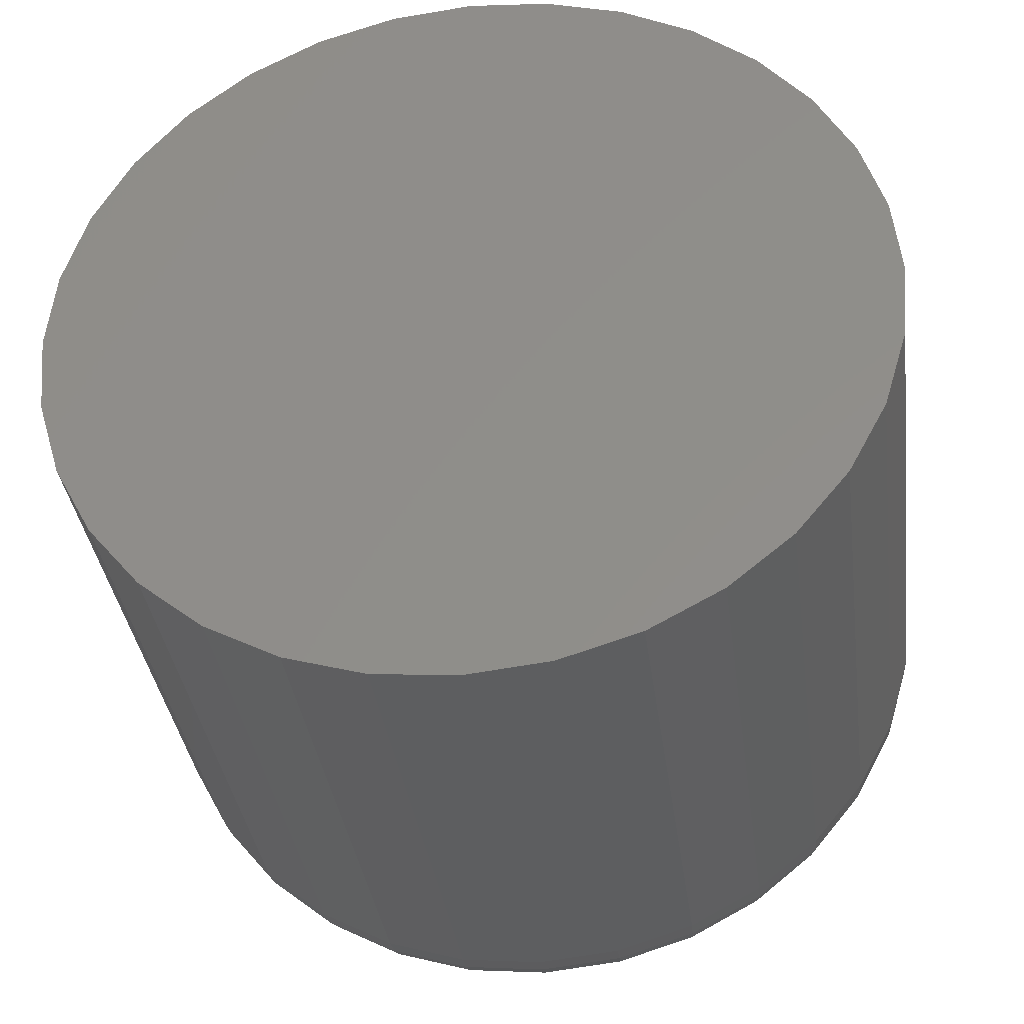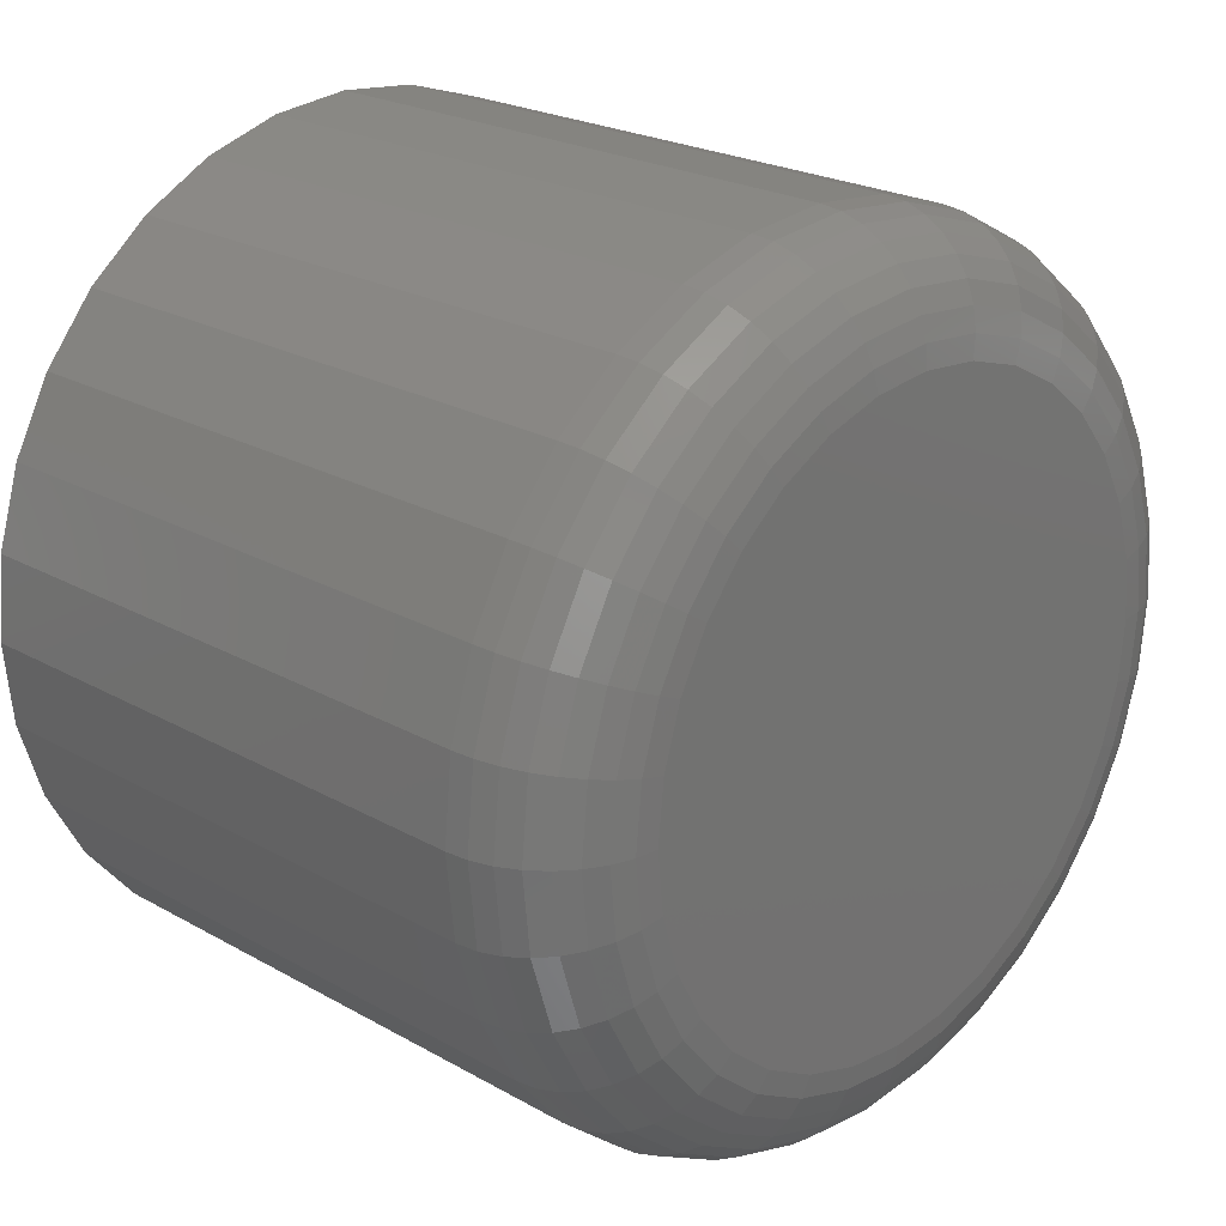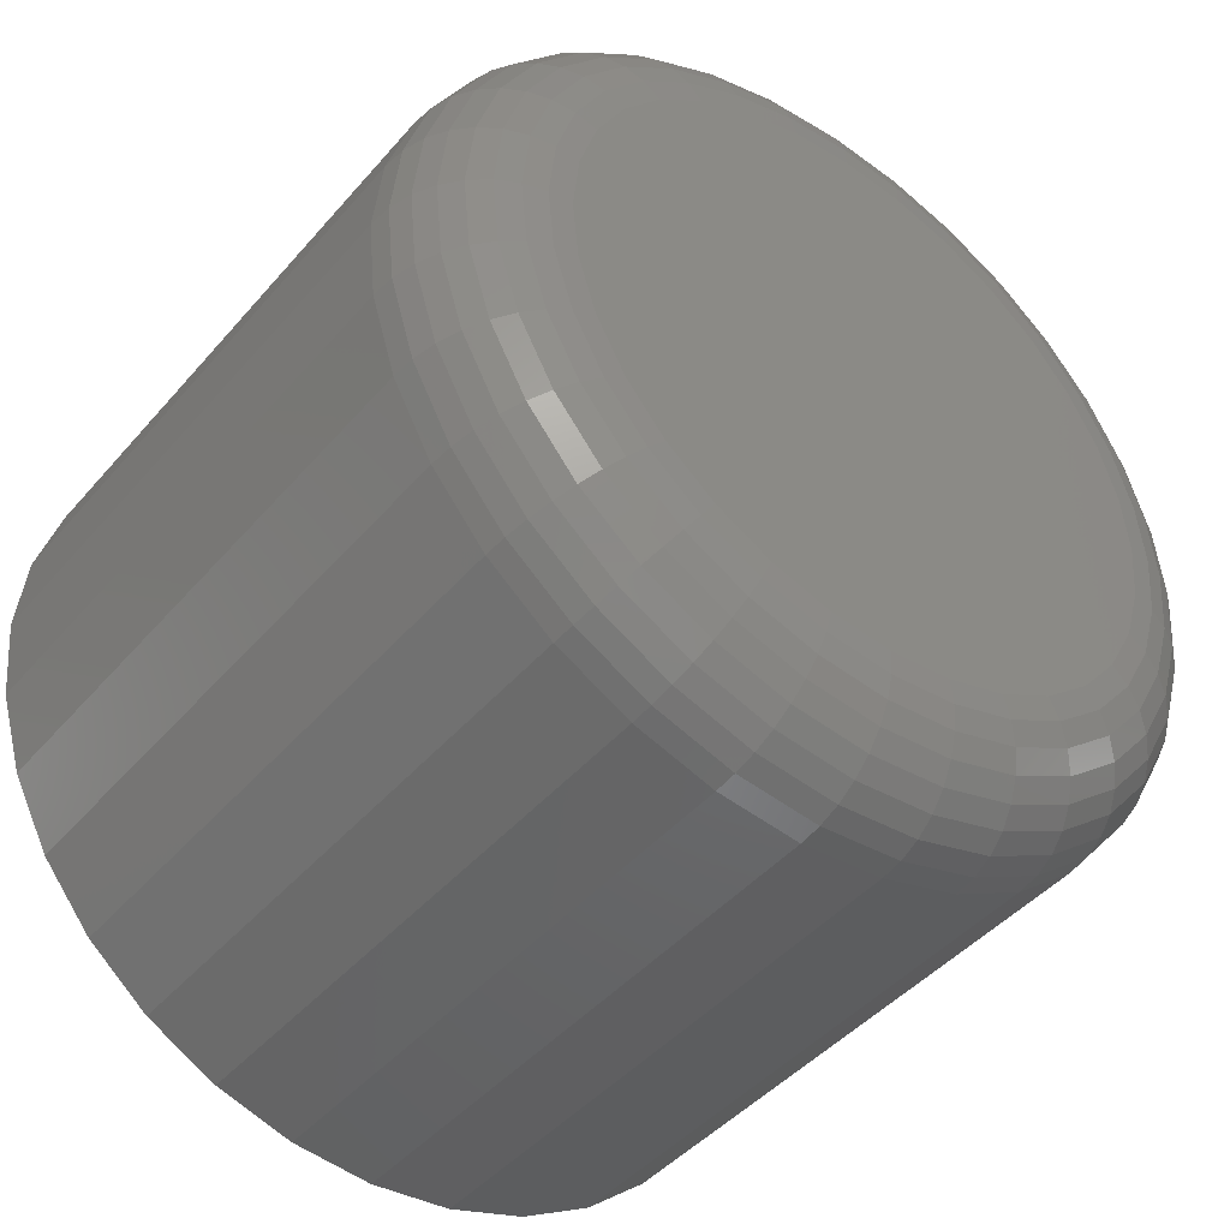
<metadata>
{"format":"stl","ext":"stl","renderer":"f3d","projection":"perspective","resolution":1024,"background":"white","views":[{"elev":-36.0,"azim":-82.5,"up":"+Y"},{"elev":23.0,"azim":43.8,"up":"+Y"},{"elev":-44.8,"azim":52.2,"up":"+Z"}]}
</metadata>
<code>
# stl→obj: 320 verts, 636 faces
v 0.2031 -0.3627 0.2007
v 0.2031 -0.3669 0.2003
v 0.2031 -0.3708 0.1991
v 0.2031 -0.3586 0.2003
v 0.2031 -0.3547 0.1991
v 0.2031 -0.3744 0.1972
v 0.2031 -0.3511 0.1972
v 0.2031 -0.3776 0.1946
v 0.2031 -0.3479 0.1946
v 0.2031 -0.3803 0.1914
v 0.2031 -0.3452 0.1914
v 0.2031 -0.3822 0.1877
v 0.2031 -0.3433 0.1877
v 0.2031 -0.3834 0.1838
v 0.2031 -0.3421 0.1838
v 0.2031 -0.3421 0.1756
v 0.2031 -0.3822 0.1716
v 0.2031 -0.3433 0.1716
v 0.2031 -0.3803 0.168
v 0.2031 -0.3452 0.168
v 0.2031 -0.3776 0.1648
v 0.2031 -0.3479 0.1648
v 0.2031 -0.3744 0.1622
v 0.2031 -0.3511 0.1622
v 0.2031 -0.3708 0.1602
v 0.2031 -0.3547 0.1602
v 0.2031 -0.3669 0.159
v 0.2031 -0.3627 0.1586
v 0.2031 -0.3586 0.159
v 0.2031 -0.3417 0.1797
v 0.2031 -0.3838 0.1797
v 0.2031 -0.3834 0.1756
v 0.1562 -0.3339 0.1797
v 0.1953 -0.3339 0.1797
v 0.1562 -0.3344 0.1741
v 0.1953 -0.3344 0.1741
v 0.1562 -0.3361 0.1686
v 0.1953 -0.3361 0.1686
v 0.1562 -0.3387 0.1637
v 0.1953 -0.3387 0.1637
v 0.1562 -0.3423 0.1593
v 0.1953 -0.3423 0.1593
v 0.1562 -0.3467 0.1557
v 0.1953 -0.3467 0.1557
v 0.1562 -0.3517 0.153
v 0.1953 -0.3517 0.153
v 0.1562 -0.3571 0.1514
v 0.1953 -0.3571 0.1514
v 0.1562 -0.3627 0.1508
v 0.1953 -0.3627 0.1508
v 0.1562 -0.3684 0.1514
v 0.1953 -0.3684 0.1514
v 0.1562 -0.3738 0.153
v 0.1953 -0.3738 0.153
v 0.1562 -0.3788 0.1557
v 0.1953 -0.3788 0.1557
v 0.1562 -0.3832 0.1593
v 0.1953 -0.3832 0.1593
v 0.1562 -0.3867 0.1637
v 0.1953 -0.3867 0.1637
v 0.1562 -0.3894 0.1686
v 0.1953 -0.3894 0.1686
v 0.1562 -0.3911 0.1741
v 0.1953 -0.3911 0.1741
v 0.1562 -0.3916 0.1797
v 0.1953 -0.3916 0.1797
v 0.1562 -0.3911 0.1853
v 0.1953 -0.3911 0.1853
v 0.1562 -0.3894 0.1907
v 0.1953 -0.3894 0.1907
v 0.1562 -0.3867 0.1957
v 0.1953 -0.3867 0.1957
v 0.1562 -0.3832 0.2001
v 0.1953 -0.3832 0.2001
v 0.1562 -0.3788 0.2037
v 0.1953 -0.3788 0.2037
v 0.1562 -0.3738 0.2064
v 0.1953 -0.3738 0.2064
v 0.1562 -0.3684 0.208
v 0.1953 -0.3684 0.208
v 0.1562 -0.3627 0.2086
v 0.1953 -0.3627 0.2086
v 0.1562 -0.3571 0.208
v 0.1953 -0.3571 0.208
v 0.1562 -0.3517 0.2064
v 0.1953 -0.3517 0.2064
v 0.1562 -0.3467 0.2037
v 0.1953 -0.3467 0.2037
v 0.1562 -0.3423 0.2001
v 0.1953 -0.3423 0.2001
v 0.1562 -0.3387 0.1957
v 0.1953 -0.3387 0.1957
v 0.1562 -0.3361 0.1907
v 0.1953 -0.3361 0.1907
v 0.1562 -0.3344 0.1853
v 0.1953 -0.3344 0.1853
v 0.203 -0.3853 0.1797
v 0.203 -0.3849 0.1841
v 0.2025 -0.3868 0.1797
v 0.2025 -0.3863 0.1844
v 0.2018 -0.3881 0.1797
v 0.2018 -0.3877 0.1846
v 0.2008 -0.3893 0.1797
v 0.2008 -0.3888 0.1849
v 0.1997 -0.3903 0.1797
v 0.1997 -0.3898 0.1851
v 0.1983 -0.391 0.1797
v 0.1983 -0.3905 0.1852
v 0.1968 -0.3915 0.1797
v 0.1968 -0.3909 0.1853
v 0.203 -0.3406 0.1841
v 0.203 -0.3402 0.1797
v 0.2025 -0.3392 0.1844
v 0.2025 -0.3387 0.1797
v 0.2018 -0.3378 0.1846
v 0.2018 -0.3374 0.1797
v 0.2008 -0.3367 0.1849
v 0.2008 -0.3362 0.1797
v 0.1997 -0.3357 0.1851
v 0.1997 -0.3352 0.1797
v 0.1983 -0.335 0.1852
v 0.1983 -0.3345 0.1797
v 0.1968 -0.3346 0.1853
v 0.1968 -0.334 0.1797
v 0.203 -0.3419 0.1883
v 0.2025 -0.3405 0.1889
v 0.2018 -0.3393 0.1894
v 0.2008 -0.3382 0.1899
v 0.1997 -0.3373 0.1902
v 0.1983 -0.3366 0.1905
v 0.1968 -0.3362 0.1907
v 0.203 -0.344 0.1922
v 0.2025 -0.3428 0.193
v 0.2018 -0.3416 0.1938
v 0.2008 -0.3406 0.1945
v 0.1997 -0.3398 0.195
v 0.1983 -0.3392 0.1954
v 0.1968 -0.3389 0.1956
v 0.203 -0.3468 0.1957
v 0.2025 -0.3457 0.1967
v 0.2018 -0.3448 0.1976
v 0.2008 -0.344 0.1985
v 0.1997 -0.3433 0.1992
v 0.1983 -0.3428 0.1997
v 0.1968 -0.3424 0.2
v 0.203 -0.3502 0.1985
v 0.2025 -0.3494 0.1997
v 0.2018 -0.3486 0.2008
v 0.2008 -0.348 0.2018
v 0.1997 -0.3474 0.2026
v 0.1983 -0.347 0.2032
v 0.1968 -0.3468 0.2036
v 0.203 -0.3541 0.2005
v 0.2025 -0.3535 0.2019
v 0.2018 -0.353 0.2031
v 0.2008 -0.3526 0.2042
v 0.1997 -0.3522 0.2051
v 0.1983 -0.3519 0.2058
v 0.1968 -0.3518 0.2062
v 0.203 -0.3583 0.2018
v 0.2025 -0.3581 0.2033
v 0.2018 -0.3578 0.2046
v 0.2008 -0.3576 0.2058
v 0.1997 -0.3574 0.2067
v 0.1983 -0.3572 0.2074
v 0.1968 -0.3571 0.2079
v 0.203 -0.3627 0.2023
v 0.2025 -0.3627 0.2037
v 0.2018 -0.3627 0.2051
v 0.2008 -0.3627 0.2063
v 0.1997 -0.3627 0.2072
v 0.1983 -0.3627 0.208
v 0.1968 -0.3627 0.2084
v 0.203 -0.3672 0.2018
v 0.2025 -0.3674 0.2033
v 0.2018 -0.3677 0.2046
v 0.2008 -0.3679 0.2058
v 0.1997 -0.3681 0.2067
v 0.1983 -0.3683 0.2074
v 0.1968 -0.3683 0.2079
v 0.203 -0.3714 0.2005
v 0.2025 -0.3719 0.2019
v 0.2018 -0.3725 0.2031
v 0.2008 -0.3729 0.2042
v 0.1997 -0.3733 0.2051
v 0.1983 -0.3736 0.2058
v 0.1968 -0.3737 0.2062
v 0.203 -0.3753 0.1985
v 0.2025 -0.3761 0.1997
v 0.2018 -0.3769 0.2008
v 0.2008 -0.3775 0.2018
v 0.1997 -0.3781 0.2026
v 0.1983 -0.3785 0.2032
v 0.1968 -0.3787 0.2036
v 0.203 -0.3787 0.1957
v 0.2025 -0.3797 0.1967
v 0.2018 -0.3807 0.1976
v 0.2008 -0.3815 0.1985
v 0.1997 -0.3822 0.1992
v 0.1983 -0.3827 0.1997
v 0.1968 -0.3831 0.2
v 0.203 -0.3815 0.1922
v 0.2025 -0.3827 0.193
v 0.2018 -0.3839 0.1938
v 0.2008 -0.3848 0.1945
v 0.1997 -0.3857 0.195
v 0.1983 -0.3863 0.1954
v 0.1968 -0.3866 0.1956
v 0.203 -0.3836 0.1883
v 0.2025 -0.385 0.1889
v 0.2018 -0.3862 0.1894
v 0.2008 -0.3873 0.1899
v 0.1997 -0.3882 0.1902
v 0.1983 -0.3889 0.1905
v 0.1968 -0.3893 0.1907
v 0.203 -0.3406 0.1753
v 0.2025 -0.3392 0.175
v 0.2018 -0.3378 0.1747
v 0.2008 -0.3367 0.1745
v 0.1997 -0.3357 0.1743
v 0.1983 -0.335 0.1742
v 0.1968 -0.3346 0.1741
v 0.203 -0.3849 0.1753
v 0.2025 -0.3863 0.175
v 0.2018 -0.3877 0.1747
v 0.2008 -0.3888 0.1745
v 0.1997 -0.3898 0.1743
v 0.1983 -0.3905 0.1742
v 0.1968 -0.3909 0.1741
v 0.203 -0.3836 0.171
v 0.2025 -0.385 0.1705
v 0.2018 -0.3862 0.17
v 0.2008 -0.3873 0.1695
v 0.1997 -0.3882 0.1691
v 0.1983 -0.3889 0.1689
v 0.1968 -0.3893 0.1687
v 0.203 -0.3815 0.1671
v 0.2025 -0.3827 0.1663
v 0.2018 -0.3839 0.1656
v 0.2008 -0.3848 0.1649
v 0.1997 -0.3857 0.1644
v 0.1983 -0.3863 0.164
v 0.1968 -0.3866 0.1637
v 0.203 -0.3787 0.1637
v 0.2025 -0.3797 0.1627
v 0.2018 -0.3807 0.1617
v 0.2008 -0.3815 0.1609
v 0.1997 -0.3822 0.1602
v 0.1983 -0.3827 0.1597
v 0.1968 -0.3831 0.1594
v 0.203 -0.3753 0.1609
v 0.2025 -0.3761 0.1597
v 0.2018 -0.3769 0.1586
v 0.2008 -0.3775 0.1576
v 0.1997 -0.3781 0.1568
v 0.1983 -0.3785 0.1562
v 0.1968 -0.3787 0.1558
v 0.203 -0.3714 0.1588
v 0.2025 -0.3719 0.1575
v 0.2018 -0.3725 0.1562
v 0.2008 -0.3729 0.1551
v 0.1997 -0.3733 0.1542
v 0.1983 -0.3736 0.1536
v 0.1968 -0.3737 0.1532
v 0.203 -0.3672 0.1575
v 0.2025 -0.3674 0.1561
v 0.2018 -0.3677 0.1548
v 0.2008 -0.3679 0.1536
v 0.1997 -0.3681 0.1527
v 0.1983 -0.3683 0.152
v 0.1968 -0.3683 0.1515
v 0.203 -0.3627 0.1571
v 0.2025 -0.3627 0.1556
v 0.2018 -0.3627 0.1543
v 0.2008 -0.3627 0.1531
v 0.1997 -0.3627 0.1521
v 0.1983 -0.3627 0.1514
v 0.1968 -0.3627 0.151
v 0.203 -0.3583 0.1575
v 0.2025 -0.3581 0.1561
v 0.2018 -0.3578 0.1548
v 0.2008 -0.3576 0.1536
v 0.1997 -0.3574 0.1527
v 0.1983 -0.3572 0.152
v 0.1968 -0.3571 0.1515
v 0.203 -0.3541 0.1588
v 0.2025 -0.3535 0.1575
v 0.2018 -0.353 0.1562
v 0.2008 -0.3526 0.1551
v 0.1997 -0.3522 0.1542
v 0.1983 -0.3519 0.1536
v 0.1968 -0.3518 0.1532
v 0.203 -0.3502 0.1609
v 0.2025 -0.3494 0.1597
v 0.2018 -0.3486 0.1586
v 0.2008 -0.348 0.1576
v 0.1997 -0.3474 0.1568
v 0.1983 -0.347 0.1562
v 0.1968 -0.3468 0.1558
v 0.203 -0.3468 0.1637
v 0.2025 -0.3457 0.1627
v 0.2018 -0.3448 0.1617
v 0.2008 -0.344 0.1609
v 0.1997 -0.3433 0.1602
v 0.1983 -0.3428 0.1597
v 0.1968 -0.3424 0.1594
v 0.203 -0.344 0.1671
v 0.2025 -0.3428 0.1663
v 0.2018 -0.3416 0.1656
v 0.2008 -0.3406 0.1649
v 0.1997 -0.3398 0.1644
v 0.1983 -0.3392 0.164
v 0.1968 -0.3389 0.1637
v 0.203 -0.3419 0.171
v 0.2025 -0.3405 0.1705
v 0.2018 -0.3393 0.17
v 0.2008 -0.3382 0.1695
v 0.1997 -0.3373 0.1691
v 0.1983 -0.3366 0.1689
v 0.1968 -0.3362 0.1687
f 1 2 3
f 4 1 3
f 4 3 5
f 5 3 6
f 5 6 7
f 7 6 8
f 7 8 9
f 9 8 10
f 9 10 11
f 11 10 12
f 11 12 13
f 13 12 14
f 13 14 15
f 16 17 18
f 18 17 19
f 18 19 20
f 20 19 21
f 20 21 22
f 22 21 23
f 22 23 24
f 24 23 25
f 24 25 26
f 26 25 27
f 26 27 28
f 26 28 29
f 15 14 30
f 30 14 31
f 30 31 16
f 16 31 32
f 16 32 17
f 33 34 35
f 35 34 36
f 35 36 37
f 37 36 38
f 37 38 39
f 39 38 40
f 39 40 41
f 41 40 42
f 41 42 43
f 43 42 44
f 43 44 45
f 45 44 46
f 45 46 47
f 47 46 48
f 47 48 49
f 49 48 50
f 49 50 51
f 51 50 52
f 51 52 53
f 53 52 54
f 53 54 55
f 55 54 56
f 55 56 57
f 57 56 58
f 57 58 59
f 59 58 60
f 59 60 61
f 61 60 62
f 61 62 63
f 63 62 64
f 63 64 65
f 65 64 66
f 65 66 67
f 67 66 68
f 67 68 69
f 69 68 70
f 69 70 71
f 71 70 72
f 71 72 73
f 73 72 74
f 73 74 75
f 75 74 76
f 75 76 77
f 77 76 78
f 77 78 79
f 79 78 80
f 79 80 81
f 81 80 82
f 81 82 83
f 83 82 84
f 83 84 85
f 85 84 86
f 85 86 87
f 87 86 88
f 87 88 89
f 89 88 90
f 89 90 91
f 91 90 92
f 91 92 93
f 93 92 94
f 93 94 95
f 95 94 96
f 95 96 33
f 33 96 34
f 31 14 97
f 97 14 98
f 97 98 99
f 99 98 100
f 99 100 101
f 101 100 102
f 101 102 103
f 103 102 104
f 103 104 105
f 105 104 106
f 105 106 107
f 107 106 108
f 107 108 109
f 109 108 110
f 109 110 66
f 66 110 68
f 15 30 111
f 111 30 112
f 111 112 113
f 113 112 114
f 113 114 115
f 115 114 116
f 115 116 117
f 117 116 118
f 117 118 119
f 119 118 120
f 119 120 121
f 121 120 122
f 121 122 123
f 123 122 124
f 123 124 96
f 96 124 34
f 13 15 125
f 125 15 111
f 125 111 126
f 126 111 113
f 126 113 127
f 127 113 115
f 127 115 128
f 128 115 117
f 128 117 129
f 129 117 119
f 129 119 130
f 130 119 121
f 130 121 131
f 131 121 123
f 131 123 94
f 94 123 96
f 11 13 132
f 132 13 125
f 132 125 133
f 133 125 126
f 133 126 134
f 134 126 127
f 134 127 135
f 135 127 128
f 135 128 136
f 136 128 129
f 136 129 137
f 137 129 130
f 137 130 138
f 138 130 131
f 138 131 92
f 92 131 94
f 9 11 139
f 139 11 132
f 139 132 140
f 140 132 133
f 140 133 141
f 141 133 134
f 141 134 142
f 142 134 135
f 142 135 143
f 143 135 136
f 143 136 144
f 144 136 137
f 144 137 145
f 145 137 138
f 145 138 90
f 90 138 92
f 7 9 146
f 146 9 139
f 146 139 147
f 147 139 140
f 147 140 148
f 148 140 141
f 148 141 149
f 149 141 142
f 149 142 150
f 150 142 143
f 150 143 151
f 151 143 144
f 151 144 152
f 152 144 145
f 152 145 88
f 88 145 90
f 5 7 153
f 153 7 146
f 153 146 154
f 154 146 147
f 154 147 155
f 155 147 148
f 155 148 156
f 156 148 149
f 156 149 157
f 157 149 150
f 157 150 158
f 158 150 151
f 158 151 159
f 159 151 152
f 159 152 86
f 86 152 88
f 4 5 160
f 160 5 153
f 160 153 161
f 161 153 154
f 161 154 162
f 162 154 155
f 162 155 163
f 163 155 156
f 163 156 164
f 164 156 157
f 164 157 165
f 165 157 158
f 165 158 166
f 166 158 159
f 166 159 84
f 84 159 86
f 1 4 167
f 167 4 160
f 167 160 168
f 168 160 161
f 168 161 169
f 169 161 162
f 169 162 170
f 170 162 163
f 170 163 171
f 171 163 164
f 171 164 172
f 172 164 165
f 172 165 173
f 173 165 166
f 173 166 82
f 82 166 84
f 2 1 174
f 174 1 167
f 174 167 175
f 175 167 168
f 175 168 176
f 176 168 169
f 176 169 177
f 177 169 170
f 177 170 178
f 178 170 171
f 178 171 179
f 179 171 172
f 179 172 180
f 180 172 173
f 180 173 80
f 80 173 82
f 3 2 181
f 181 2 174
f 181 174 182
f 182 174 175
f 182 175 183
f 183 175 176
f 183 176 184
f 184 176 177
f 184 177 185
f 185 177 178
f 185 178 186
f 186 178 179
f 186 179 187
f 187 179 180
f 187 180 78
f 78 180 80
f 6 3 188
f 188 3 181
f 188 181 189
f 189 181 182
f 189 182 190
f 190 182 183
f 190 183 191
f 191 183 184
f 191 184 192
f 192 184 185
f 192 185 193
f 193 185 186
f 193 186 194
f 194 186 187
f 194 187 76
f 76 187 78
f 8 6 195
f 195 6 188
f 195 188 196
f 196 188 189
f 196 189 197
f 197 189 190
f 197 190 198
f 198 190 191
f 198 191 199
f 199 191 192
f 199 192 200
f 200 192 193
f 200 193 201
f 201 193 194
f 201 194 74
f 74 194 76
f 10 8 202
f 202 8 195
f 202 195 203
f 203 195 196
f 203 196 204
f 204 196 197
f 204 197 205
f 205 197 198
f 205 198 206
f 206 198 199
f 206 199 207
f 207 199 200
f 207 200 208
f 208 200 201
f 208 201 72
f 72 201 74
f 12 10 209
f 209 10 202
f 209 202 210
f 210 202 203
f 210 203 211
f 211 203 204
f 211 204 212
f 212 204 205
f 212 205 213
f 213 205 206
f 213 206 214
f 214 206 207
f 214 207 215
f 215 207 208
f 215 208 70
f 70 208 72
f 14 12 98
f 98 12 209
f 98 209 100
f 100 209 210
f 100 210 102
f 102 210 211
f 102 211 104
f 104 211 212
f 104 212 106
f 106 212 213
f 106 213 108
f 108 213 214
f 108 214 110
f 110 214 215
f 110 215 68
f 68 215 70
f 30 16 112
f 112 16 216
f 112 216 114
f 114 216 217
f 114 217 116
f 116 217 218
f 116 218 118
f 118 218 219
f 118 219 120
f 120 219 220
f 120 220 122
f 122 220 221
f 122 221 124
f 124 221 222
f 124 222 34
f 34 222 36
f 32 31 223
f 223 31 97
f 223 97 224
f 224 97 99
f 224 99 225
f 225 99 101
f 225 101 226
f 226 101 103
f 226 103 227
f 227 103 105
f 227 105 228
f 228 105 107
f 228 107 229
f 229 107 109
f 229 109 64
f 64 109 66
f 17 32 230
f 230 32 223
f 230 223 231
f 231 223 224
f 231 224 232
f 232 224 225
f 232 225 233
f 233 225 226
f 233 226 234
f 234 226 227
f 234 227 235
f 235 227 228
f 235 228 236
f 236 228 229
f 236 229 62
f 62 229 64
f 19 17 237
f 237 17 230
f 237 230 238
f 238 230 231
f 238 231 239
f 239 231 232
f 239 232 240
f 240 232 233
f 240 233 241
f 241 233 234
f 241 234 242
f 242 234 235
f 242 235 243
f 243 235 236
f 243 236 60
f 60 236 62
f 21 19 244
f 244 19 237
f 244 237 245
f 245 237 238
f 245 238 246
f 246 238 239
f 246 239 247
f 247 239 240
f 247 240 248
f 248 240 241
f 248 241 249
f 249 241 242
f 249 242 250
f 250 242 243
f 250 243 58
f 58 243 60
f 23 21 251
f 251 21 244
f 251 244 252
f 252 244 245
f 252 245 253
f 253 245 246
f 253 246 254
f 254 246 247
f 254 247 255
f 255 247 248
f 255 248 256
f 256 248 249
f 256 249 257
f 257 249 250
f 257 250 56
f 56 250 58
f 25 23 258
f 258 23 251
f 258 251 259
f 259 251 252
f 259 252 260
f 260 252 253
f 260 253 261
f 261 253 254
f 261 254 262
f 262 254 255
f 262 255 263
f 263 255 256
f 263 256 264
f 264 256 257
f 264 257 54
f 54 257 56
f 27 25 265
f 265 25 258
f 265 258 266
f 266 258 259
f 266 259 267
f 267 259 260
f 267 260 268
f 268 260 261
f 268 261 269
f 269 261 262
f 269 262 270
f 270 262 263
f 270 263 271
f 271 263 264
f 271 264 52
f 52 264 54
f 28 27 272
f 272 27 265
f 272 265 273
f 273 265 266
f 273 266 274
f 274 266 267
f 274 267 275
f 275 267 268
f 275 268 276
f 276 268 269
f 276 269 277
f 277 269 270
f 277 270 278
f 278 270 271
f 278 271 50
f 50 271 52
f 29 28 279
f 279 28 272
f 279 272 280
f 280 272 273
f 280 273 281
f 281 273 274
f 281 274 282
f 282 274 275
f 282 275 283
f 283 275 276
f 283 276 284
f 284 276 277
f 284 277 285
f 285 277 278
f 285 278 48
f 48 278 50
f 26 29 286
f 286 29 279
f 286 279 287
f 287 279 280
f 287 280 288
f 288 280 281
f 288 281 289
f 289 281 282
f 289 282 290
f 290 282 283
f 290 283 291
f 291 283 284
f 291 284 292
f 292 284 285
f 292 285 46
f 46 285 48
f 24 26 293
f 293 26 286
f 293 286 294
f 294 286 287
f 294 287 295
f 295 287 288
f 295 288 296
f 296 288 289
f 296 289 297
f 297 289 290
f 297 290 298
f 298 290 291
f 298 291 299
f 299 291 292
f 299 292 44
f 44 292 46
f 22 24 300
f 300 24 293
f 300 293 301
f 301 293 294
f 301 294 302
f 302 294 295
f 302 295 303
f 303 295 296
f 303 296 304
f 304 296 297
f 304 297 305
f 305 297 298
f 305 298 306
f 306 298 299
f 306 299 42
f 42 299 44
f 20 22 307
f 307 22 300
f 307 300 308
f 308 300 301
f 308 301 309
f 309 301 302
f 309 302 310
f 310 302 303
f 310 303 311
f 311 303 304
f 311 304 312
f 312 304 305
f 312 305 313
f 313 305 306
f 313 306 40
f 40 306 42
f 18 20 314
f 314 20 307
f 314 307 315
f 315 307 308
f 315 308 316
f 316 308 309
f 316 309 317
f 317 309 310
f 317 310 318
f 318 310 311
f 318 311 319
f 319 311 312
f 319 312 320
f 320 312 313
f 320 313 38
f 38 313 40
f 16 18 216
f 216 18 314
f 216 314 217
f 217 314 315
f 217 315 218
f 218 315 316
f 218 316 219
f 219 316 317
f 219 317 220
f 220 317 318
f 220 318 221
f 221 318 319
f 221 319 222
f 222 319 320
f 222 320 36
f 36 320 38
f 77 79 81
f 77 81 83
f 85 77 83
f 75 77 85
f 87 75 85
f 73 75 87
f 89 73 87
f 71 73 89
f 91 71 89
f 69 71 91
f 93 69 91
f 67 69 93
f 95 67 93
f 37 61 35
f 59 61 37
f 39 59 37
f 57 59 39
f 41 57 39
f 55 57 41
f 43 55 41
f 53 55 43
f 45 53 43
f 51 53 45
f 49 51 45
f 47 49 45
f 61 63 35
f 35 63 65
f 35 65 33
f 33 65 67
f 33 67 95

</code>
